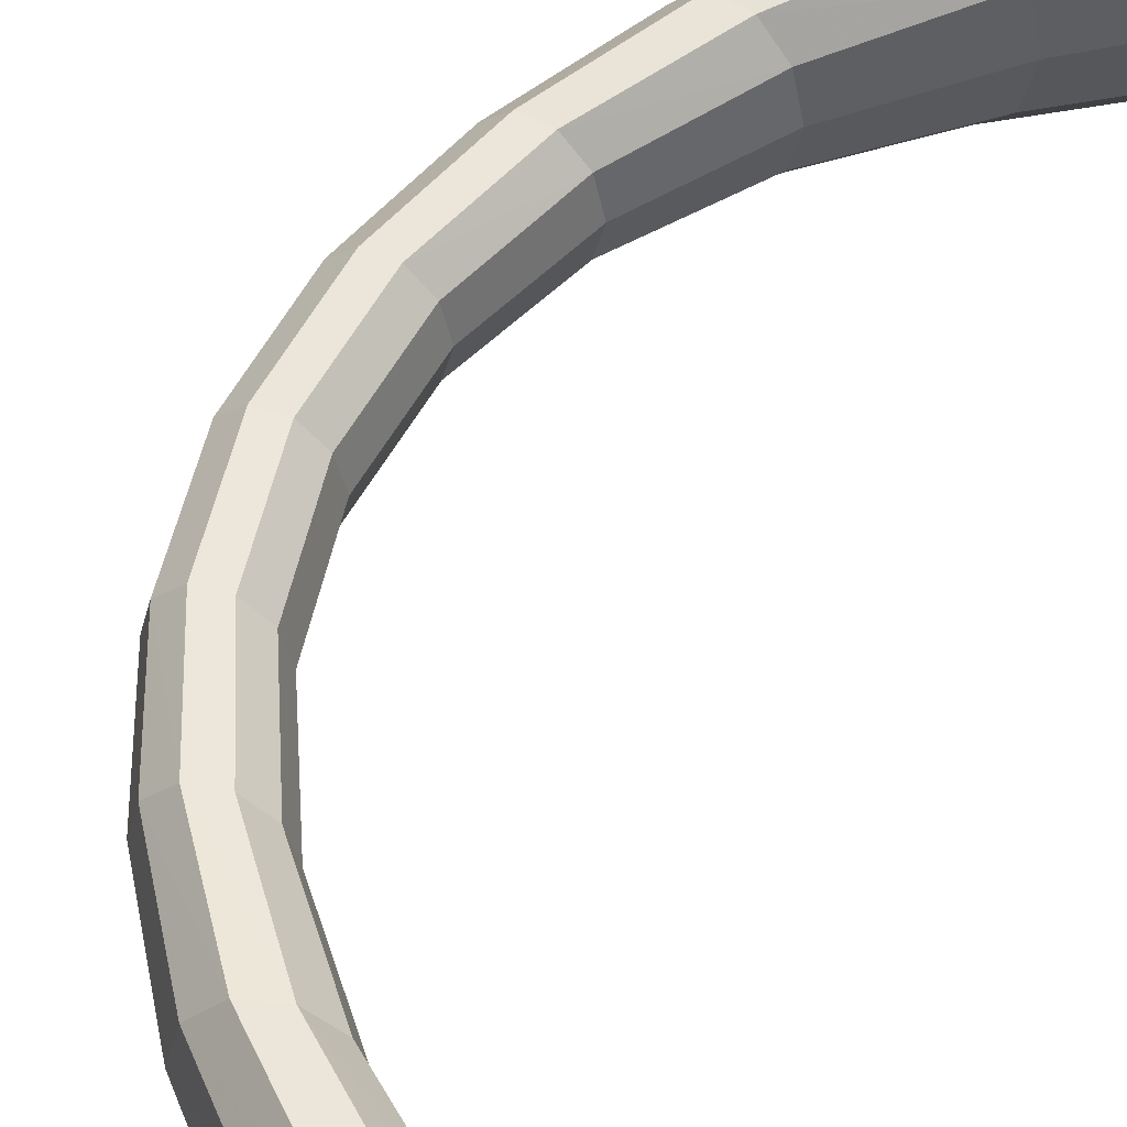
<metadata>
{"format":"obj","ext":"obj","renderer":"f3d","projection":"perspective","resolution":1024,"background":"white","views":[{"elev":54.4,"azim":-159.7,"up":"+Y"}]}
</metadata>
<code>
v 0.005772 0.009788 0.05335
v 0.005772 -0 0.0604
v 0.005772 -0.006245 0.05903
v 0.005772 0.009634 0.0514
v 0.005772 0.009667 0.05179
v 0.005772 0.009911 0.05555
v 0.005772 0.006245 0.05903
v 0.005772 -0.00991 0.05555
v 0.005772 0.006812 0.04906
v 0.005772 0.005795 0.04822
v 0.005772 -0 0.04704
v 0.005772 -0.006812 0.04906
v 0.005772 -0.009787 0.05335
v 0.005772 0.0037 0.04779
v 0.005772 -0.002178 0.04748
v 0.005772 -0.005794 0.04822
v 0.005772 -0.009634 0.0514
v 0.005772 -0.009666 0.05179
v 0.005772 0.01029 -0.04986
v 0.005772 0.006091 -0.04654
v 0.005772 0.002319 -0.0458
v 0.005772 -0.003836 -0.0461
v 0.005772 0.01034 -0.05028
v 0.005772 0.007211 -0.04742
v 0.005772 -0 -0.04535
v 0.005772 -0.00609 -0.04654
v 0.005772 -0 -0.05944
v 0.005772 0.01065 -0.0543
v 0.005772 0.006666 -0.058
v 0.005772 -0.006665 -0.058
v 0.005772 -0.01029 -0.04986
v 0.005772 -0.007211 -0.04742
v 0.005772 -0.01034 -0.05028
v 0.005772 -0.01065 -0.0543
v 0.005772 -0.01056 -0.052
v 0.02406 -0 0.04631
v 0.03268 0.004353 0.03525
v 0.02301 0.005338 0.04592
v 0.03361 -0 0.0355
v 0.02027 0.008636 0.0449
v 0.01174 -0 0.05596
v 0.0397 0.003695 0.02404
v 0.02301 -0.005337 0.04592
v 0.03024 0.007043 0.03462
v 0.007686 0.009788 0.05418
v 0.01062 0.006049 0.05547
v 0.01062 -0.006049 0.05547
v 0.04053 -0 0.02418
v 0.03268 -0.004352 0.03525
v 0.01687 0.008636 0.04365
v 0.04405 0.003416 0.01247
v 0.03751 0.005978 0.02368
v 0.02027 -0.008635 0.0449
v 0.007686 -0.009787 0.05418
v 0.02723 0.007043 0.03383
v 0.04485 -0 0.01253
v 0.0397 -0.003694 0.02404
v 0.03024 -0.007042 0.03462
v 0.01413 0.005338 0.04263
v 0.04553 0.003341 0.00068
v 0.04197 0.005528 0.01229
v 0.03481 0.005978 0.02322
v 0.01687 -0.008635 0.04365
v 0.0248 0.004353 0.03319
v 0.04632 -0 0.00068
v 0.04346 0.005407 0.00068
v 0.04405 -0.003415 0.01247
v 0.03751 -0.005978 0.02368
v 0.02723 -0.007042 0.03383
v 0.02387 -0 0.03295
v 0.01308 -0 0.04224
v 0.04403 0.0034 -0.0111
v 0.04195 0.0055 -0.01093
v 0.03939 0.005528 0.01208
v 0.04091 0.005407 0.000681
v 0.03263 0.003695 0.02286
v 0.01413 -0.005337 0.04263
v 0.03179 -0 0.02271
v 0.04482 -0 -0.01117
v 0.04553 -0.00334 0.00068
v 0.03938 0.0055 -0.01072
v 0.04197 -0.005527 0.01229
v 0.03481 -0.005978 0.02322
v 0.0248 -0.004352 0.03319
v 0.03263 -0.003694 0.02286
v 0.0397 0.003727 -0.02269
v 0.0375 0.006029 -0.02232
v 0.04346 -0.005406 0.00068
v 0.03478 0.006029 -0.02186
v 0.0373 0.003416 0.01191
v 0.03885 0.003341 0.000681
v 0.0373 0.0034 -0.01055
v 0.0365 -0 0.01184
v 0.0373 -0.003415 0.01191
v 0.04055 -0 -0.02283
v 0.04403 -0.003399 -0.0111
v 0.04195 -0.005501 -0.01093
v 0.03257 0.003727 -0.02149
v 0.04091 -0.005406 0.000681
v 0.03939 -0.005527 0.01208
v 0.03271 0.004429 -0.03391
v 0.03024 0.007167 -0.03326
v 0.02718 0.007167 -0.03245
v 0.03938 -0.005501 -0.01072
v 0.0247 0.004429 -0.03181
v 0.03806 -0 0.000681
v 0.03651 -0 -0.01048
v 0.03173 -0 -0.02134
v 0.03885 -0.00334 0.000681
v 0.0397 -0.003726 -0.02269
v 0.03366 -0 -0.03416
v 0.0375 -0.006029 -0.02232
v 0.03478 -0.006029 -0.02186
v 0.02376 -0 -0.03156
v 0.0373 -0.003399 -0.01055
v 0.02301 0.00538 -0.04457
v 0.02024 0.008705 -0.04354
v 0.01682 0.008705 -0.04227
v 0.01405 0.00538 -0.04125
v 0.03257 -0.003726 -0.02149
v 0.01299 -0 -0.04086
v 0.0247 -0.004429 -0.03181
v 0.03271 -0.004429 -0.03391
v 0.03024 -0.007166 -0.03326
v 0.02406 -0 -0.04496
v 0.02718 -0.007166 -0.03245
v 0.01405 -0.00538 -0.04125
v 0.01094 0.006526 -0.05426
v 0.007777 0.01056 -0.05287
v 0.02301 -0.00538 -0.04457
v 0.02024 -0.008704 -0.04354
v 0.01682 -0.008704 -0.04227
v 0.01214 -0 -0.05479
v 0.005772 0.01056 -0.052
v 0.01094 -0.006525 -0.05426
v 0.007777 -0.01056 -0.05287
v 0.007777 0.01056 -0.05287
v 0.007777 0.01056 -0.05287
v 0.007777 0.01056 -0.05287
v 0.02301 -0.00538 -0.04457
v 0.02301 -0.00538 -0.04457
v 0.02301 -0.00538 -0.04457
v 0.02301 -0.00538 -0.04457
v 0.02301 -0.00538 -0.04457
v 0.005772 -0 0.0604
v 0.005772 -0 0.0604
v 0.005772 -0 0.0604
v 0.005772 0.009634 0.0514
v 0.005772 0.009634 0.0514
v 0.005772 0.009634 0.0514
v 0.005772 0.009634 0.0514
v 0.005772 0.009634 0.0514
v 0.01214 -0 -0.05479
v 0.005772 -0.006245 0.05903
v 0.005772 -0.006245 0.05903
v 0.005772 -0.006245 0.05903
v 0.01094 -0.006525 -0.05426
v 0.01094 -0.006525 -0.05426
v 0.01094 -0.006525 -0.05426
v 0.007777 -0.01056 -0.05287
v 0.007777 -0.01056 -0.05287
v 0.007777 -0.01056 -0.05287
v 0.005772 0.006812 0.04906
v 0.005772 0.006812 0.04906
v 0.005772 0.006812 0.04906
v 0.005772 0.005795 0.04822
v 0.005772 0.005795 0.04822
v 0.005772 0.005795 0.04822
v 0.005772 -0 0.04704
v 0.005772 -0 0.04704
v 0.005772 -0 0.04704
v 0.005772 -0.006812 0.04906
v 0.005772 -0.006812 0.04906
v 0.005772 -0.006812 0.04906
v 0.005772 0.009911 0.05555
v 0.005772 0.009911 0.05555
v 0.005772 0.009911 0.05555
v 0.005772 0.009911 0.05555
v 0.005772 0.009911 0.05555
v 0.005772 0.0037 0.04779
v 0.005772 0.0037 0.04779
v 0.005772 0.0037 0.04779
v 0.005772 -0.002178 0.04748
v 0.005772 -0.002178 0.04748
v 0.005772 -0.002178 0.04748
v 0.005772 -0.005794 0.04822
v 0.005772 -0.005794 0.04822
v 0.005772 -0.005794 0.04822
v 0.005772 -0.009634 0.0514
v 0.005772 -0.009634 0.0514
v 0.005772 -0.009634 0.0514
v 0.005772 -0.009634 0.0514
v 0.005772 -0.009634 0.0514
v 0.005772 0.01029 -0.04986
v 0.005772 0.01029 -0.04986
v 0.005772 0.01029 -0.04986
v 0.005772 0.01029 -0.04986
v 0.005772 0.01029 -0.04986
v 0.005772 0.006091 -0.04654
v 0.005772 0.006091 -0.04654
v 0.005772 0.006091 -0.04654
v 0.005772 0.002319 -0.0458
v 0.005772 0.002319 -0.0458
v 0.005772 0.002319 -0.0458
v 0.005772 -0.003836 -0.0461
v 0.005772 -0.003836 -0.0461
v 0.005772 -0.003836 -0.0461
v 0.01682 -0.008704 -0.04227
v 0.01682 -0.008704 -0.04227
v 0.01682 -0.008704 -0.04227
v 0.005772 0.007211 -0.04742
v 0.005772 0.007211 -0.04742
v 0.005772 0.007211 -0.04742
v 0.005772 -0 -0.04535
v 0.005772 -0 -0.04535
v 0.005772 -0 -0.04535
v 0.005772 -0.00609 -0.04654
v 0.005772 -0.00609 -0.04654
v 0.005772 -0.00609 -0.04654
v 0.005772 -0 -0.05944
v 0.005772 -0 -0.05944
v 0.005772 -0 -0.05944
v 0.005772 0.01065 -0.0543
v 0.005772 0.01065 -0.0543
v 0.005772 0.01065 -0.0543
v 0.005772 0.01065 -0.0543
v 0.005772 0.01065 -0.0543
v 0.005772 0.006666 -0.058
v 0.005772 0.006666 -0.058
v 0.005772 0.006666 -0.058
v 0.005772 -0.006665 -0.058
v 0.005772 -0.006665 -0.058
v 0.005772 -0.006665 -0.058
v 0.005772 -0.01029 -0.04986
v 0.005772 -0.01029 -0.04986
v 0.005772 -0.01029 -0.04986
v 0.005772 -0.01029 -0.04986
v 0.005772 -0.01029 -0.04986
v 0.005772 0.006245 0.05903
v 0.005772 0.006245 0.05903
v 0.005772 0.006245 0.05903
v 0.005772 -0.007211 -0.04742
v 0.005772 -0.007211 -0.04742
v 0.005772 -0.007211 -0.04742
v 0.005772 -0.01065 -0.0543
v 0.005772 -0.01065 -0.0543
v 0.005772 -0.01065 -0.0543
v 0.005772 -0.01065 -0.0543
v 0.005772 -0.01065 -0.0543
v 0.02406 -0 0.04631
v 0.02406 -0 0.04631
v 0.02406 -0 0.04631
v 0.005772 -0.00991 0.05555
v 0.005772 -0.00991 0.05555
v 0.005772 -0.00991 0.05555
v 0.005772 -0.00991 0.05555
v 0.005772 -0.00991 0.05555
v 0.02301 0.005338 0.04592
v 0.02301 0.005338 0.04592
v 0.02301 0.005338 0.04592
v 0.02301 0.005338 0.04592
v 0.02301 0.005338 0.04592
v 0.02027 0.008636 0.0449
v 0.02027 0.008636 0.0449
v 0.02027 0.008636 0.0449
v 0.01174 -0 0.05596
v 0.02301 -0.005337 0.04592
v 0.02301 -0.005337 0.04592
v 0.02301 -0.005337 0.04592
v 0.02301 -0.005337 0.04592
v 0.02301 -0.005337 0.04592
v 0.007686 0.009788 0.05418
v 0.007686 0.009788 0.05418
v 0.007686 0.009788 0.05418
v 0.01062 0.006049 0.05547
v 0.01062 -0.006049 0.05547
v 0.01687 0.008636 0.04365
v 0.01687 0.008636 0.04365
v 0.01687 0.008636 0.04365
v 0.02027 -0.008635 0.0449
v 0.02027 -0.008635 0.0449
v 0.02027 -0.008635 0.0449
v 0.007686 -0.009787 0.05418
v 0.007686 -0.009787 0.05418
v 0.007686 -0.009787 0.05418
v 0.02723 0.007043 0.03383
v 0.02723 0.007043 0.03383
v 0.02723 0.007043 0.03383
v 0.01413 0.005338 0.04263
v 0.01687 -0.008635 0.04365
v 0.01687 -0.008635 0.04365
v 0.01687 -0.008635 0.04365
v 0.0248 0.004353 0.03319
v 0.0248 0.004353 0.03319
v 0.0248 0.004353 0.03319
v 0.0248 0.004353 0.03319
v 0.0248 0.004353 0.03319
v 0.02723 -0.007042 0.03383
v 0.02723 -0.007042 0.03383
v 0.02723 -0.007042 0.03383
v 0.02387 -0 0.03295
v 0.02387 -0 0.03295
v 0.02387 -0 0.03295
v 0.01308 -0 0.04224
v 0.01413 -0.005337 0.04263
v 0.0248 -0.004352 0.03319
v 0.0248 -0.004352 0.03319
v 0.0248 -0.004352 0.03319
v 0.0248 -0.004352 0.03319
v 0.0248 -0.004352 0.03319
v 0.02718 0.007167 -0.03245
v 0.02718 0.007167 -0.03245
v 0.02718 0.007167 -0.03245
v 0.0247 0.004429 -0.03181
v 0.0247 0.004429 -0.03181
v 0.0247 0.004429 -0.03181
v 0.0247 0.004429 -0.03181
v 0.0247 0.004429 -0.03181
v 0.02376 -0 -0.03156
v 0.02376 -0 -0.03156
v 0.02376 -0 -0.03156
v 0.02301 0.00538 -0.04457
v 0.02301 0.00538 -0.04457
v 0.02301 0.00538 -0.04457
v 0.02301 0.00538 -0.04457
v 0.02301 0.00538 -0.04457
v 0.01682 0.008705 -0.04227
v 0.01682 0.008705 -0.04227
v 0.01682 0.008705 -0.04227
v 0.01405 0.00538 -0.04125
v 0.01299 -0 -0.04086
v 0.0247 -0.004429 -0.03181
v 0.0247 -0.004429 -0.03181
v 0.0247 -0.004429 -0.03181
v 0.0247 -0.004429 -0.03181
v 0.0247 -0.004429 -0.03181
v 0.02406 -0 -0.04496
v 0.02406 -0 -0.04496
v 0.02406 -0 -0.04496
v 0.02718 -0.007166 -0.03245
v 0.02718 -0.007166 -0.03245
v 0.02718 -0.007166 -0.03245
v 0.01405 -0.00538 -0.04125
v 0.01094 0.006526 -0.05426
v 0.01094 0.006526 -0.05426
v 0.01094 0.006526 -0.05426
v 0.005772 0.009788 0.05335
v 0.005772 0.009788 0.05335
v 0.005772 0.009788 0.05335
v 0.005772 0.009667 0.05179
v 0.005772 0.009667 0.05179
v 0.005772 0.009667 0.05179
v 0.005772 -0.009787 0.05335
v 0.005772 -0.009787 0.05335
v 0.005772 -0.009787 0.05335
v 0.005772 -0.009666 0.05179
v 0.005772 -0.009666 0.05179
v 0.005772 -0.009666 0.05179
v 0.005772 0.01034 -0.05028
v 0.005772 0.01034 -0.05028
v 0.005772 0.01034 -0.05028
v 0.005772 -0.01034 -0.05028
v 0.005772 -0.01034 -0.05028
v 0.005772 -0.01034 -0.05028
v 0.005772 -0.01056 -0.052
v 0.005772 -0.01056 -0.052
v 0.005772 -0.01056 -0.052
v 0.03268 0.004353 0.03525
v 0.03268 0.004353 0.03525
v 0.03268 0.004353 0.03525
v 0.03361 -0 0.0355
v 0.0397 0.003695 0.02404
v 0.0397 0.003695 0.02404
v 0.0397 0.003695 0.02404
v 0.04053 -0 0.02418
v 0.03268 -0.004352 0.03525
v 0.03268 -0.004352 0.03525
v 0.03268 -0.004352 0.03525
v 0.04405 0.003416 0.01247
v 0.04405 0.003416 0.01247
v 0.04405 0.003416 0.01247
v 0.04485 -0 0.01253
v 0.0397 -0.003694 0.02404
v 0.0397 -0.003694 0.02404
v 0.0397 -0.003694 0.02404
v 0.04553 0.003341 0.00068
v 0.04197 0.005528 0.01229
v 0.04197 0.005528 0.01229
v 0.04197 0.005528 0.01229
v 0.04632 -0 0.00068
v 0.04346 0.005407 0.00068
v 0.04346 0.005407 0.00068
v 0.04346 0.005407 0.00068
v 0.04405 -0.003415 0.01247
v 0.04405 -0.003415 0.01247
v 0.04405 -0.003415 0.01247
v 0.04403 0.0034 -0.0111
v 0.04403 0.0034 -0.0111
v 0.04403 0.0034 -0.0111
v 0.04195 0.0055 -0.01093
v 0.04195 0.0055 -0.01093
v 0.04195 0.0055 -0.01093
v 0.03939 0.005528 0.01208
v 0.03939 0.005528 0.01208
v 0.03939 0.005528 0.01208
v 0.04091 0.005407 0.000681
v 0.04091 0.005407 0.000681
v 0.04091 0.005407 0.000681
v 0.03263 0.003695 0.02286
v 0.03263 0.003695 0.02286
v 0.03263 0.003695 0.02286
v 0.03179 -0 0.02271
v 0.04482 -0 -0.01117
v 0.04553 -0.00334 0.00068
v 0.04197 -0.005527 0.01229
v 0.04197 -0.005527 0.01229
v 0.04197 -0.005527 0.01229
v 0.03263 -0.003694 0.02286
v 0.03263 -0.003694 0.02286
v 0.03263 -0.003694 0.02286
v 0.0397 0.003727 -0.02269
v 0.0397 0.003727 -0.02269
v 0.0397 0.003727 -0.02269
v 0.04346 -0.005406 0.00068
v 0.04346 -0.005406 0.00068
v 0.04346 -0.005406 0.00068
v 0.0373 0.003416 0.01191
v 0.0373 0.003416 0.01191
v 0.0373 0.003416 0.01191
v 0.03885 0.003341 0.000681
v 0.03885 0.003341 0.000681
v 0.03885 0.003341 0.000681
v 0.0373 0.0034 -0.01055
v 0.0373 0.0034 -0.01055
v 0.0373 0.0034 -0.01055
v 0.0365 -0 0.01184
v 0.0373 -0.003415 0.01191
v 0.0373 -0.003415 0.01191
v 0.0373 -0.003415 0.01191
v 0.04055 -0 -0.02283
v 0.04403 -0.003399 -0.0111
v 0.04403 -0.003399 -0.0111
v 0.04403 -0.003399 -0.0111
v 0.04195 -0.005501 -0.01093
v 0.04195 -0.005501 -0.01093
v 0.04195 -0.005501 -0.01093
v 0.03257 0.003727 -0.02149
v 0.03257 0.003727 -0.02149
v 0.03257 0.003727 -0.02149
v 0.04091 -0.005406 0.000681
v 0.04091 -0.005406 0.000681
v 0.04091 -0.005406 0.000681
v 0.03939 -0.005527 0.01208
v 0.03939 -0.005527 0.01208
v 0.03939 -0.005527 0.01208
v 0.03271 0.004429 -0.03391
v 0.03271 0.004429 -0.03391
v 0.03271 0.004429 -0.03391
v 0.03806 -0 0.000681
v 0.03651 -0 -0.01048
v 0.03173 -0 -0.02134
v 0.03885 -0.00334 0.000681
v 0.03885 -0.00334 0.000681
v 0.03885 -0.00334 0.000681
v 0.0397 -0.003726 -0.02269
v 0.0397 -0.003726 -0.02269
v 0.0397 -0.003726 -0.02269
v 0.03366 -0 -0.03416
v 0.0373 -0.003399 -0.01055
v 0.0373 -0.003399 -0.01055
v 0.0373 -0.003399 -0.01055
v 0.03257 -0.003726 -0.02149
v 0.03257 -0.003726 -0.02149
v 0.03257 -0.003726 -0.02149
v 0.03271 -0.004429 -0.03391
v 0.03271 -0.004429 -0.03391
v 0.03271 -0.004429 -0.03391
v 0.03024 0.007043 0.03462
v 0.03751 0.005978 0.02368
v 0.03024 -0.007042 0.03462
v 0.03481 0.005978 0.02322
v 0.03751 -0.005978 0.02368
v 0.03938 0.0055 -0.01072
v 0.03481 -0.005978 0.02322
v 0.0375 0.006029 -0.02232
v 0.03478 0.006029 -0.02186
v 0.03024 0.007167 -0.03326
v 0.03938 -0.005501 -0.01072
v 0.0375 -0.006029 -0.02232
v 0.03478 -0.006029 -0.02186
v 0.02024 0.008705 -0.04354
v 0.03024 -0.007166 -0.03326
v 0.02024 -0.008704 -0.04354
v 0.005772 0.01056 -0.052
f 241 347 350
f 347 241 177
f 241 168 147
f 147 171 156
f 156 174 255
f 241 350 150
f 241 150 165
f 241 165 168
f 147 168 182
f 147 182 171
f 156 171 185
f 156 188 174
f 255 174 191
f 255 356 353
f 156 185 188
f 255 191 356
f 359 230 196
f 196 230 213
f 213 230 201
f 201 222 204
f 204 222 216
f 207 233 219
f 216 233 207
f 230 359 225
f 201 230 222
f 216 222 233
f 219 233 244
f 244 233 247
f 236 247 362
f 244 247 236
f 362 247 365
f 260 368 252
f 252 368 371
f 262 265 370
f 266 258 250
f 368 372 371
f 252 371 269
f 370 265 478
f 258 272 263
f 275 258 266
f 266 250 276
f 371 372 375
f 370 478 374
f 371 376 269
f 250 267 276
f 265 279 478
f 274 349 265
f 275 272 258
f 266 145 275
f 276 154 266
f 372 379 375
f 371 375 376
f 374 478 479
f 281 270 377
f 283 276 267
f 478 279 288
f 279 265 152
f 352 265 349
f 274 179 349
f 272 275 175
f 239 275 145
f 145 266 154
f 154 276 253
f 375 379 382
f 374 479 381
f 375 383 376
f 478 288 479
f 283 267 280
f 281 377 58
f 283 253 276
f 50 59 55
f 352 152 265
f 4 9 50
f 5 1 240
f 176 240 1
f 239 175 275
f 146 167 240
f 155 170 146
f 254 173 155
f 379 386 382
f 375 382 383
f 381 479 389
f 58 377 384
f 479 288 481
f 284 281 354
f 291 281 58
f 256 284 354
f 55 59 64
f 59 50 10
f 149 5 240
f 9 10 50
f 164 149 240
f 167 164 240
f 181 167 146
f 170 181 146
f 184 170 155
f 173 187 155
f 190 173 254
f 382 386 390
f 379 391 386
f 382 394 383
f 479 481 389
f 379 387 391
f 58 384 68
f 288 297 481
f 357 354 281
f 291 192 281
f 291 58 299
f 13 18 254
f 64 59 70
f 10 14 59
f 14 11 71
f 11 15 71
f 187 184 155
f 12 63 16
f 12 17 63
f 18 190 254
f 386 397 390
f 382 390 394
f 386 391 400
f 68 384 395
f 389 481 405
f 389 408 393
f 299 58 68
f 481 297 411
f 357 281 192
f 77 63 69
f 59 71 70
f 294 302 78
f 71 59 14
f 77 71 15
f 77 15 16
f 77 16 63
f 390 397 413
f 386 400 397
f 390 414 394
f 393 483 402
f 68 395 416
f 481 411 405
f 389 405 408
f 393 408 483
f 299 68 83
f 76 294 78
f 77 69 84
f 70 71 84
f 78 302 85
f 84 71 77
f 397 421 413
f 390 413 414
f 399 402 485
f 424 394 414
f 402 483 486
f 415 394 424
f 83 68 416
f 405 411 429
f 74 91 75
f 408 435 483
f 309 299 83
f 76 78 93
f 85 302 307
f 94 78 85
f 421 440 413
f 399 485 423
f 414 413 441
f 402 486 485
f 424 414 444
f 483 449 486
f 451 416 425
f 83 416 454
f 90 76 93
f 405 429 432
f 75 91 92
f 483 435 449
f 309 83 419
f 93 78 94
f 419 454 438
f 413 440 441
f 421 456 440
f 423 485 487
f 444 414 441
f 485 486 313
f 104 425 445
f 486 449 318
f 454 416 451
f 451 425 104
f 419 83 454
f 90 93 106
f 91 90 106
f 92 91 107
f 98 92 108
f 109 93 94
f 438 454 463
f 441 440 465
f 456 468 440
f 423 487 458
f 485 313 487
f 445 442 112
f 486 318 313
f 104 445 113
f 315 98 320
f 109 100 99
f 470 451 104
f 106 93 109
f 107 91 106
f 108 92 107
f 320 98 108
f 440 468 465
f 112 442 466
f 456 324 468
f 458 487 491
f 487 313 329
f 113 445 112
f 311 314 330
f 473 104 113
f 331 314 319
f 109 99 115
f 470 104 473
f 106 109 115
f 107 106 115
f 108 107 120
f 320 108 333
f 465 468 475
f 112 466 124
f 324 339 468
f 458 491 326
f 487 329 491
f 311 330 327
f 113 112 341
f 330 314 331
f 473 113 335
f 331 319 343
f 107 115 120
f 108 120 333
f 319 332 343
f 468 339 475
f 124 466 476
f 341 112 124
f 116 128 125
f 326 491 139
f 329 198 491
f 330 199 327
f 335 113 341
f 330 331 202
f 331 343 205
f 332 340 343
f 475 339 142
f 124 476 131
f 341 124 209
f 128 133 125
f 326 139 346
f 491 361 139
f 361 491 198
f 327 211 194
f 211 327 199
f 199 330 202
f 214 202 331
f 217 205 343
f 214 331 205
f 343 340 208
f 125 133 130
f 131 476 143
f 209 124 131
f 133 128 27
f 129 28 128
f 494 139 361
f 195 229 23
f 212 229 195
f 200 229 212
f 203 221 200
f 215 221 203
f 218 232 206
f 343 208 217
f 206 232 215
f 130 133 135
f 131 143 161
f 209 131 237
f 29 27 128
f 27 30 133
f 29 128 28
f 139 494 227
f 224 23 229
f 221 229 200
f 232 221 215
f 243 232 218
f 242 217 208
f 135 133 30
f 161 143 158
f 131 161 363
f 363 237 131
f 242 208 234
f 246 232 243
f 30 34 135
f 136 135 34
f 366 363 161
f 33 246 235
f 235 246 243
f 366 161 248
f 35 246 33
f 251 37 259
f 39 37 251
f 369 264 261
f 36 38 41
f 39 42 37
f 268 39 251
f 44 264 369
f 40 45 38
f 41 38 46
f 47 36 41
f 48 42 39
f 373 44 369
f 268 49 39
f 47 43 36
f 44 278 264
f 264 348 273
f 38 45 46
f 46 2 41
f 41 3 47
f 48 51 42
f 49 48 39
f 52 44 373
f 378 271 282
f 43 47 54
f 287 278 44
f 151 264 278
f 348 264 351
f 348 178 273
f 6 46 45
f 2 46 7
f 3 41 2
f 8 47 3
f 56 51 48
f 380 52 373
f 49 57 48
f 52 287 44
f 53 43 54
f 480 378 282
f 47 8 54
f 286 289 277
f 264 151 351
f 277 163 148
f 46 6 7
f 56 60 51
f 57 56 48
f 388 52 380
f 385 378 480
f 62 287 52
f 355 282 285
f 480 282 292
f 355 285 257
f 293 289 286
f 166 277 289
f 277 166 163
f 65 60 56
f 60 66 51
f 57 67 56
f 388 62 52
f 66 61 51
f 482 385 480
f 62 296 287
f 282 355 358
f 282 193 292
f 300 480 292
f 301 289 293
f 289 180 166
f 304 169 180
f 304 183 169
f 186 290 172
f 290 189 172
f 65 72 60
f 67 65 56
f 73 66 60
f 396 385 482
f 404 62 388
f 392 407 388
f 482 480 300
f 410 296 62
f 193 282 358
f 298 290 305
f 301 304 289
f 412 303 295
f 180 289 304
f 183 304 305
f 186 183 305
f 290 186 305
f 79 72 65
f 72 73 60
f 67 80 65
f 401 81 392
f 417 396 482
f 404 410 62
f 407 404 388
f 81 407 392
f 484 482 300
f 412 295 409
f 306 298 305
f 306 304 301
f 418 303 412
f 305 304 306
f 79 86 72
f 80 79 65
f 87 401 398
f 80 67 88
f 89 81 401
f 88 67 82
f 417 482 484
f 428 410 404
f 406 430 403
f 81 434 407
f 484 300 310
f 436 412 409
f 308 303 418
f 418 412 437
f 79 95 86
f 422 87 398
f 96 79 80
f 87 89 401
f 97 80 88
f 89 448 81
f 426 417 452
f 455 417 484
f 436 409 427
f 431 428 404
f 433 430 406
f 448 434 81
f 420 484 310
f 437 412 436
f 439 455 420
f 96 95 79
f 95 101 86
f 102 87 422
f 96 80 97
f 312 89 87
f 446 426 488
f 317 448 89
f 452 417 455
f 488 426 452
f 455 484 420
f 459 436 427
f 459 427 430
f 460 430 433
f 461 433 447
f 437 436 462
f 464 455 439
f 110 95 96
f 95 111 101
f 457 102 422
f 102 312 87
f 489 443 446
f 312 317 89
f 490 446 488
f 321 447 316
f 450 453 462
f 488 452 471
f 462 436 459
f 459 430 460
f 460 433 461
f 461 447 321
f 110 111 95
f 467 443 489
f 111 323 101
f 117 102 457
f 328 312 102
f 489 446 490
f 119 105 103
f 490 488 474
f 114 105 121
f 469 450 462
f 474 488 471
f 469 462 459
f 469 459 460
f 472 460 461
f 334 461 321
f 123 111 110
f 492 467 489
f 111 338 323
f 325 117 457
f 117 328 102
f 118 119 103
f 342 489 490
f 121 105 119
f 336 490 474
f 127 114 121
f 472 469 460
f 334 472 461
f 127 122 114
f 123 338 111
f 477 467 492
f 492 489 342
f 337 344 322
f 138 117 325
f 117 197 328
f 118 20 119
f 342 490 336
f 21 121 119
f 22 127 121
f 127 126 122
f 141 338 123
f 493 477 492
f 210 492 342
f 337 153 344
f 345 138 325
f 138 360 117
f 197 117 360
f 19 24 118
f 20 118 24
f 21 119 20
f 121 21 25
f 127 22 26
f 22 121 25
f 132 126 127
f 140 153 337
f 144 477 493
f 493 492 210
f 220 344 153
f 344 223 137
f 360 138 134
f 26 132 127
f 157 153 140
f 162 144 493
f 238 493 210
f 344 220 228
f 153 231 220
f 223 344 228
f 226 134 138
f 132 26 32
f 231 153 157
f 159 144 162
f 364 162 493
f 493 238 364
f 31 132 32
f 157 245 231
f 245 157 160
f 162 364 367
f 249 162 367

</code>
